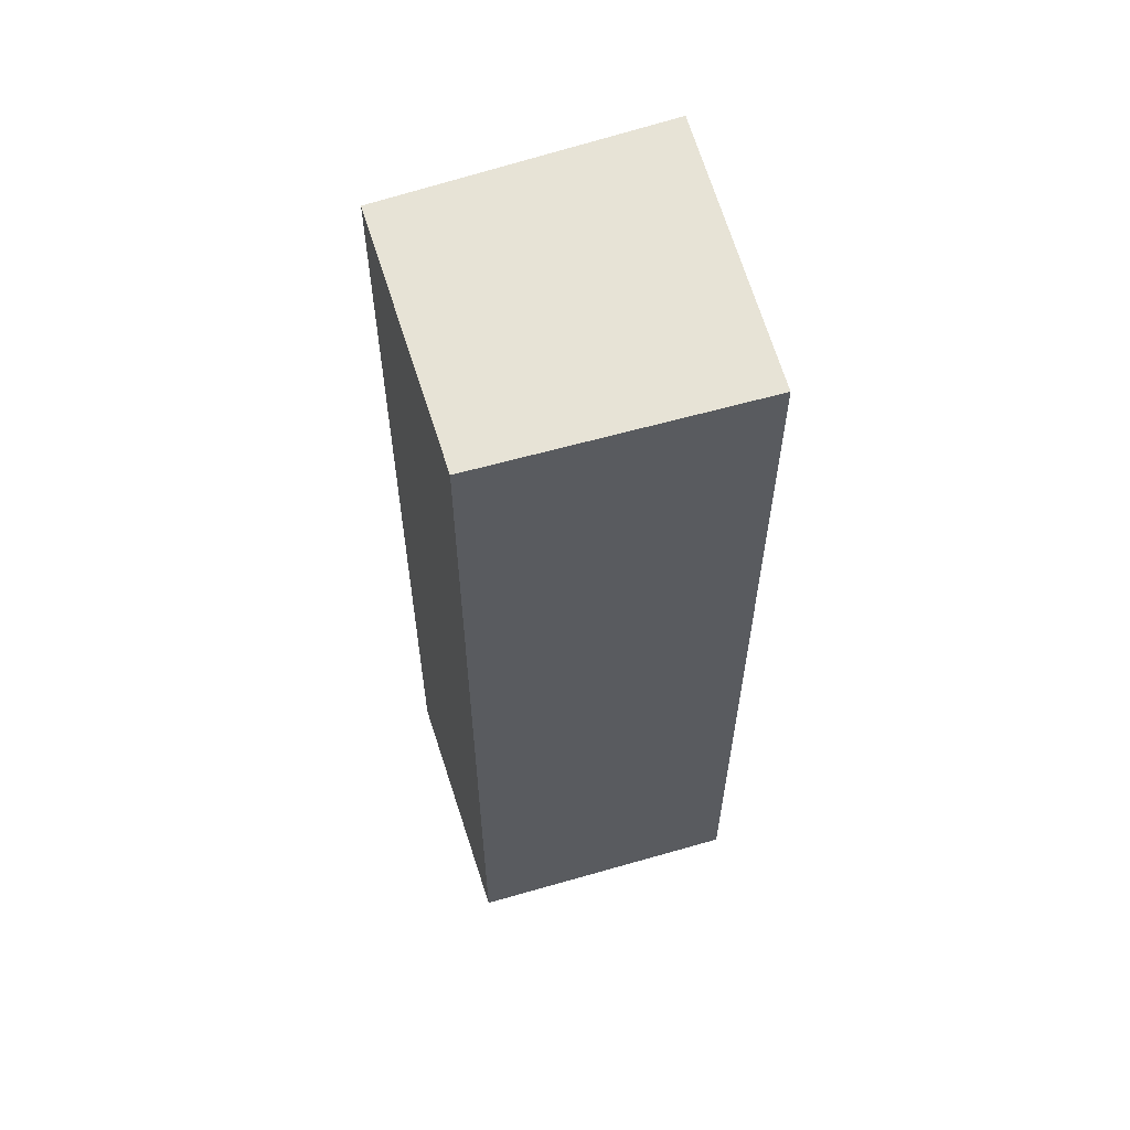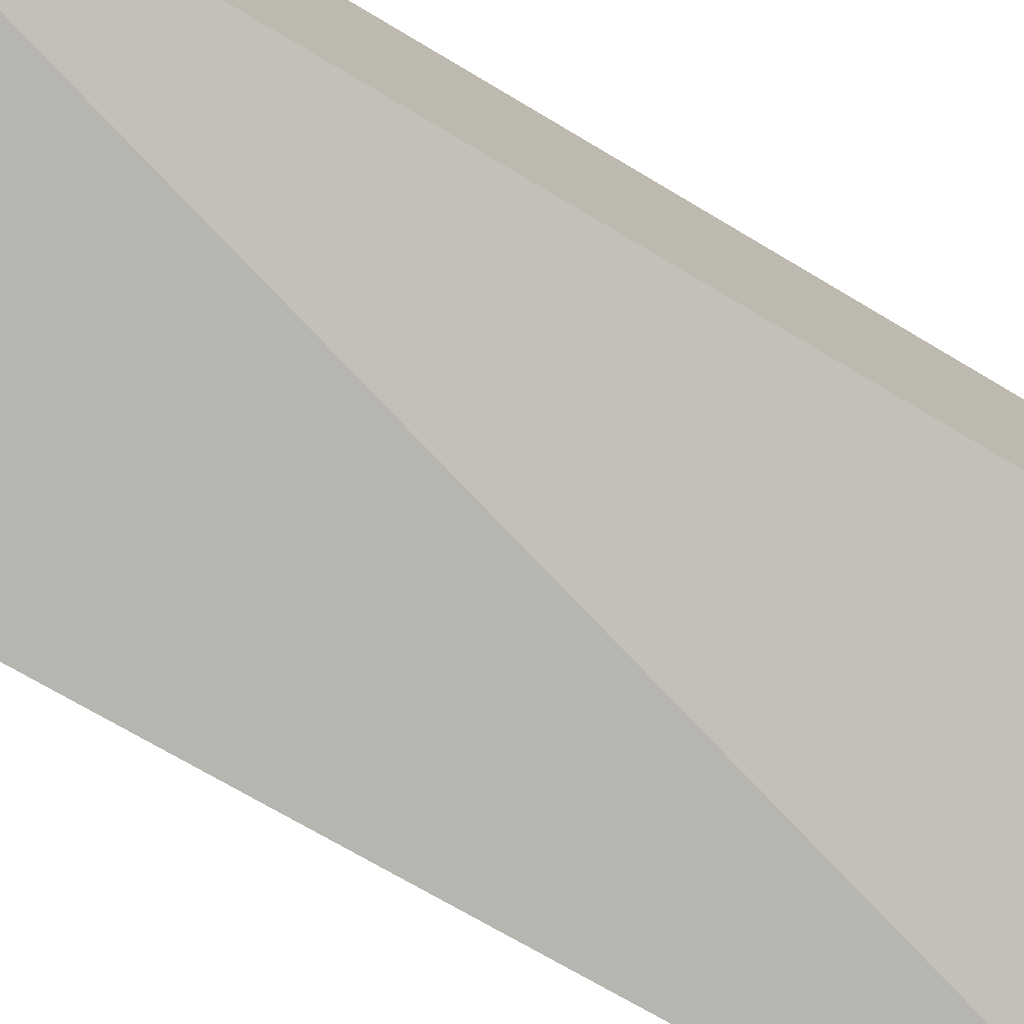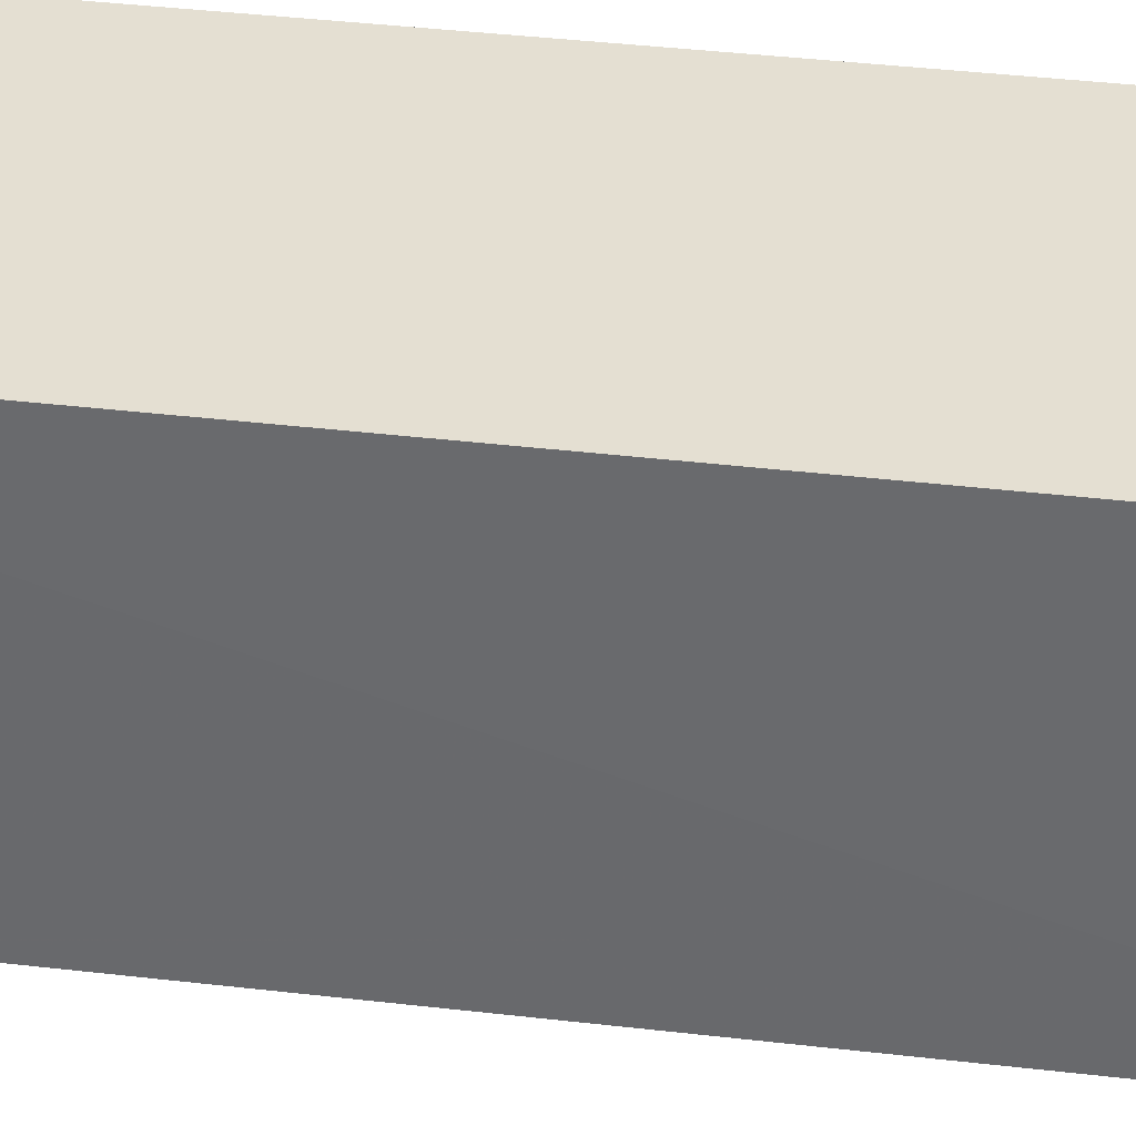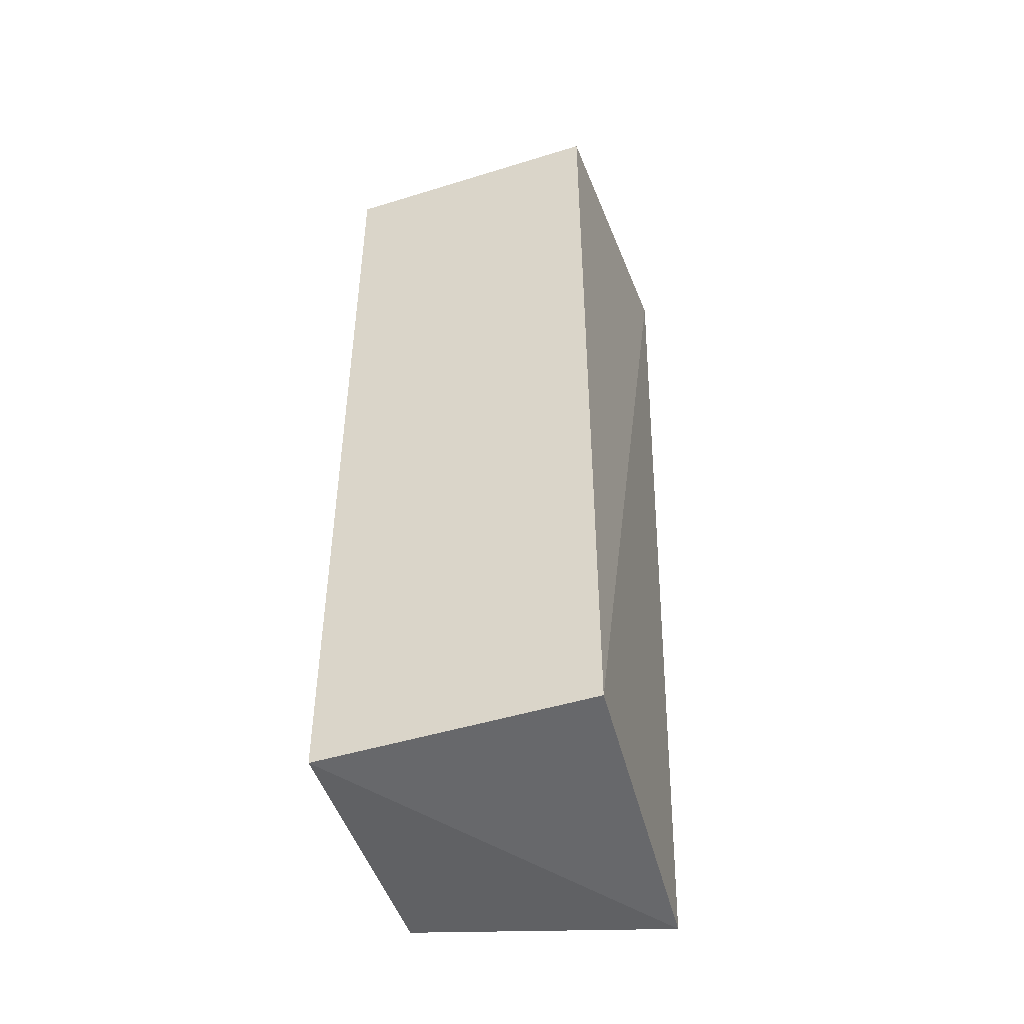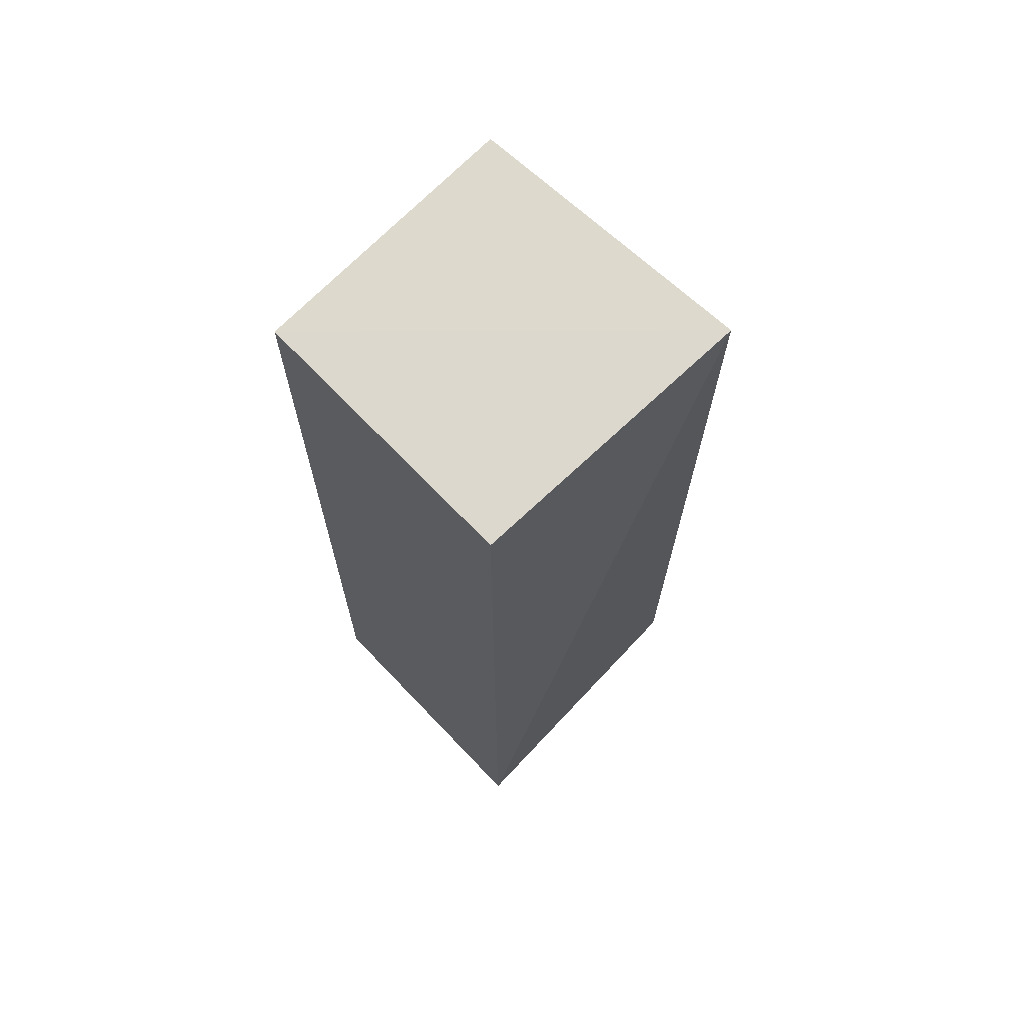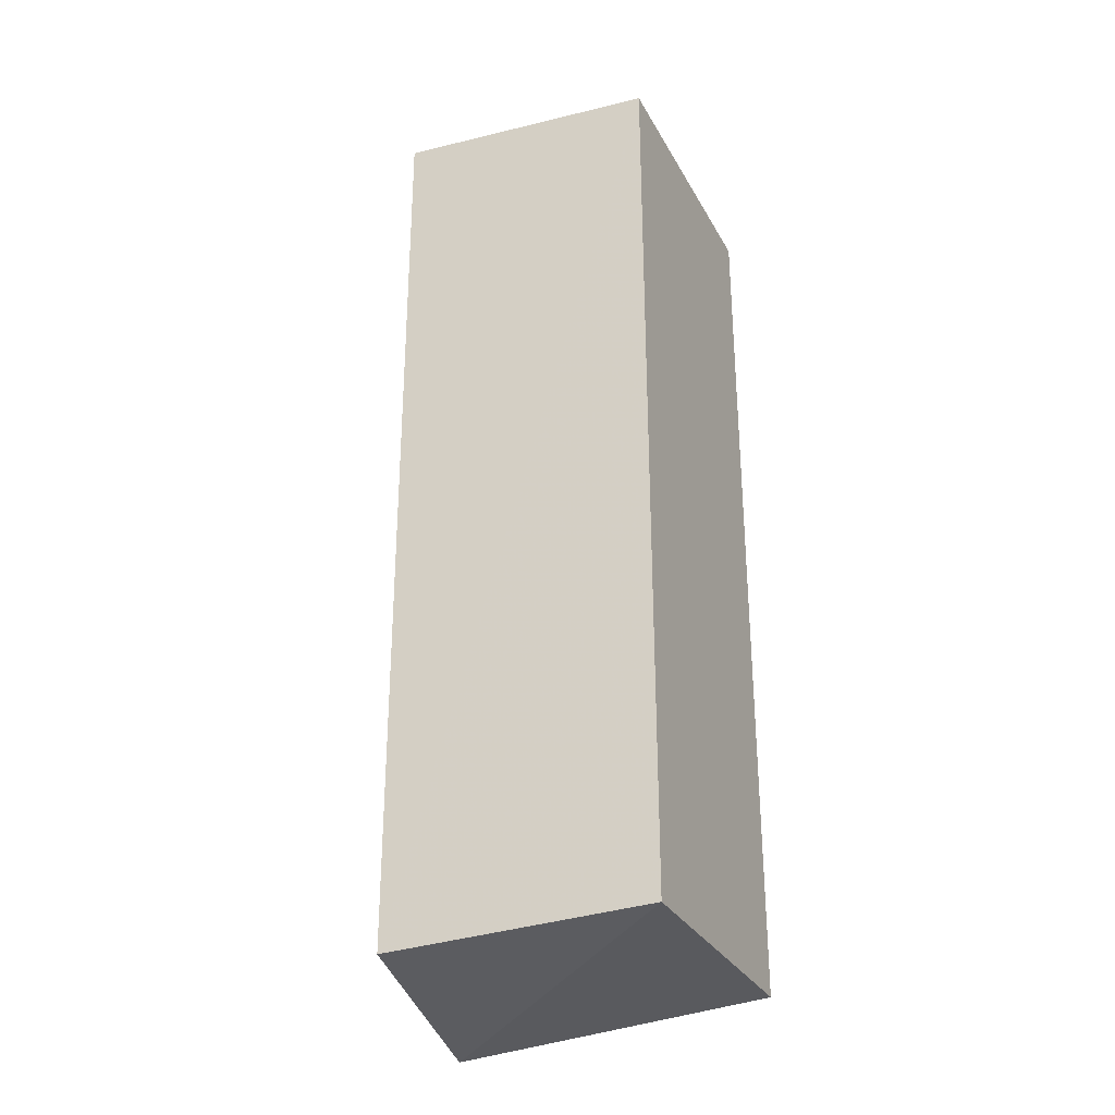
<metadata>
{"format":"obj","ext":"obj","renderer":"f3d","projection":"perspective","resolution":1024,"background":"white","views":[{"elev":59.1,"azim":163.5,"up":"+Z"},{"elev":-77.2,"azim":59.3,"up":"+Y"},{"elev":36.9,"azim":98.8,"up":"+Y"},{"elev":-47.2,"azim":-160.7,"up":"+Z"},{"elev":68.4,"azim":-133.6,"up":"+Z"},{"elev":-30.4,"azim":114.3,"up":"+Z"}]}
</metadata>
<code>
v 0.1498 -0.382 0.2741
v 0.1502 -0.3809 -0.1789
v 0.1475 -0.251 0.2652
v 0.01114 -0.251 0.2652
v 0.02286 -0.4054 -0.1895
v 0.1475 -0.251 -0.1742
v 0.008602 -0.39 0.2758
v 0.01114 -0.251 -0.1742
f 1 2 3
f 5 2 1
f 6 3 2
f 6 4 3
f 6 2 5
f 7 1 3
f 7 3 4
f 7 5 1
f 8 6 5
f 8 4 6
f 8 7 4
f 8 5 7

</code>
